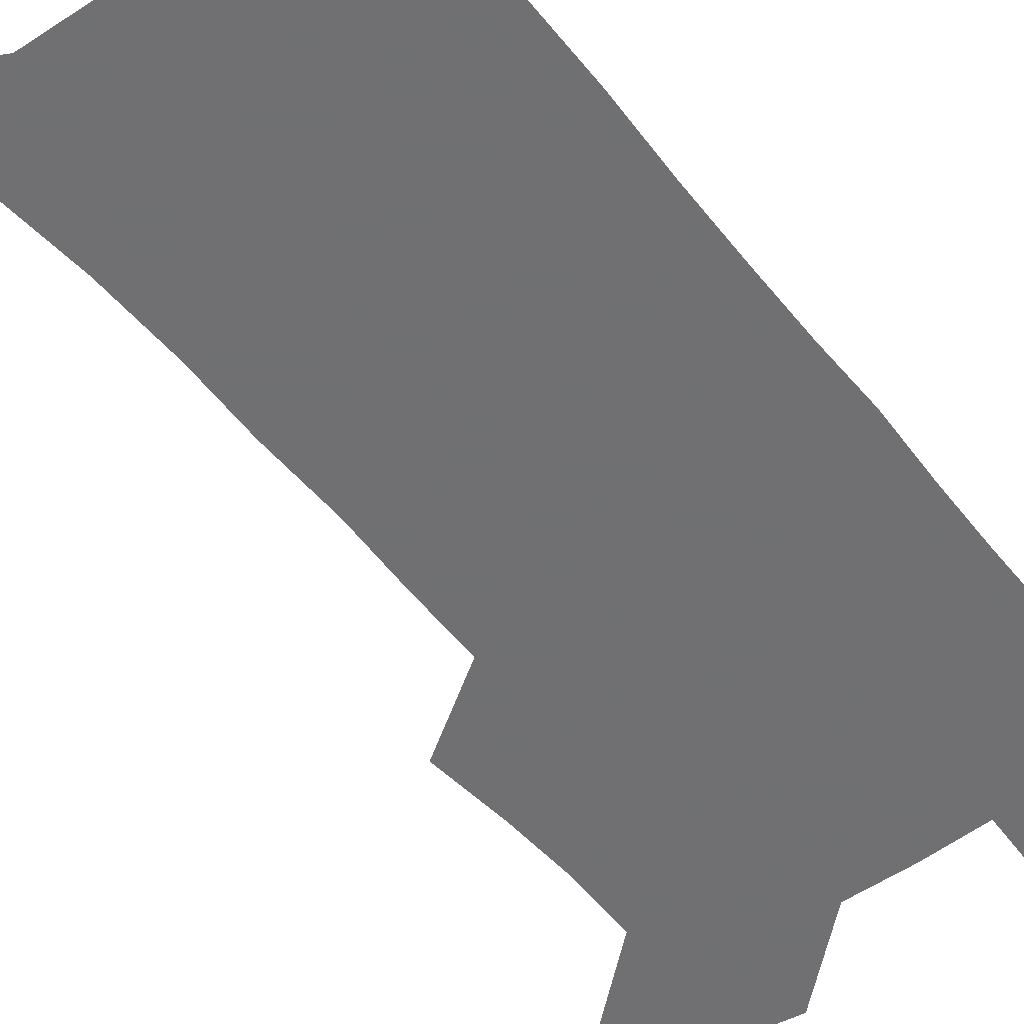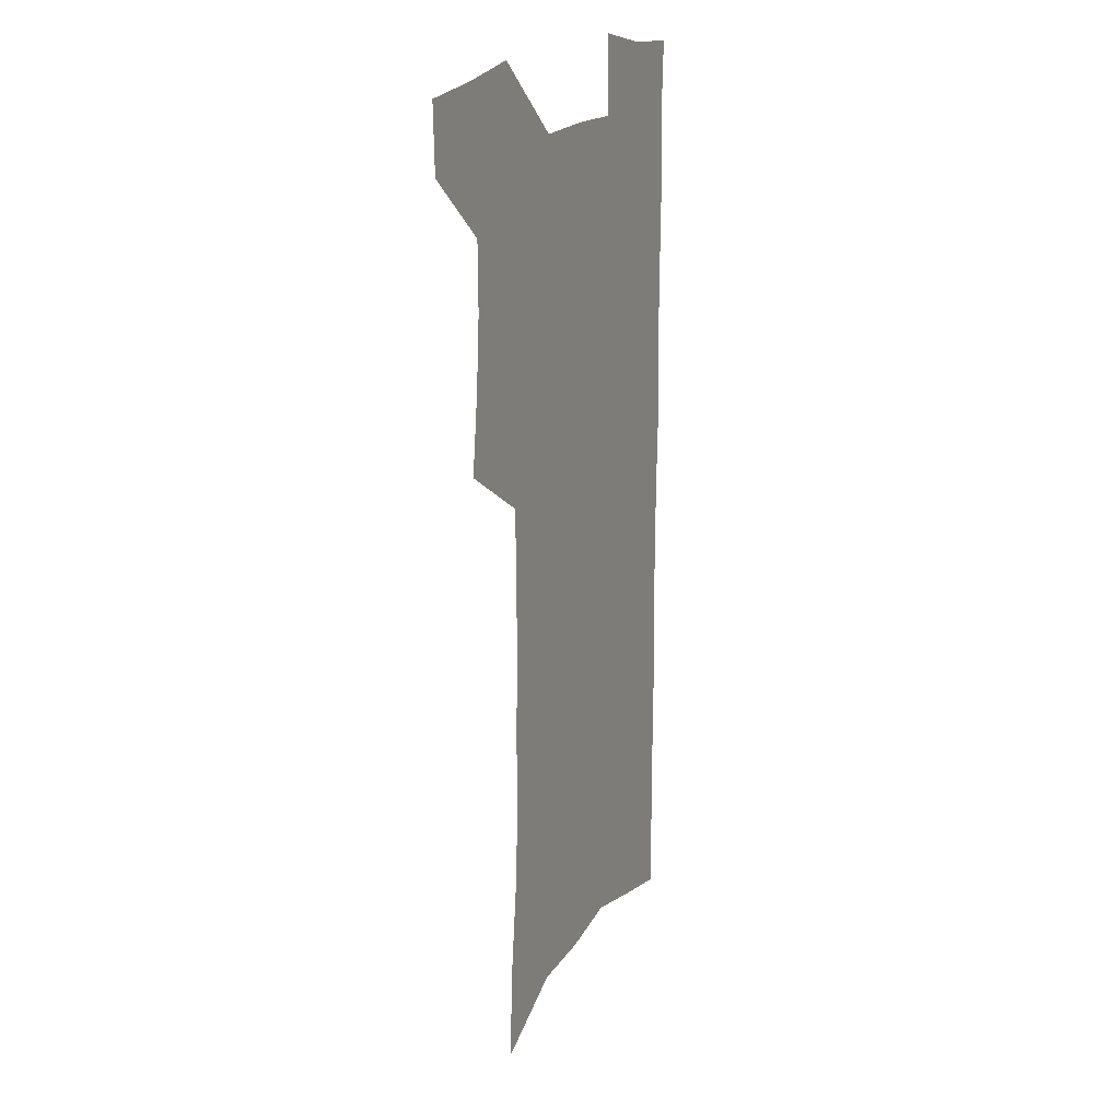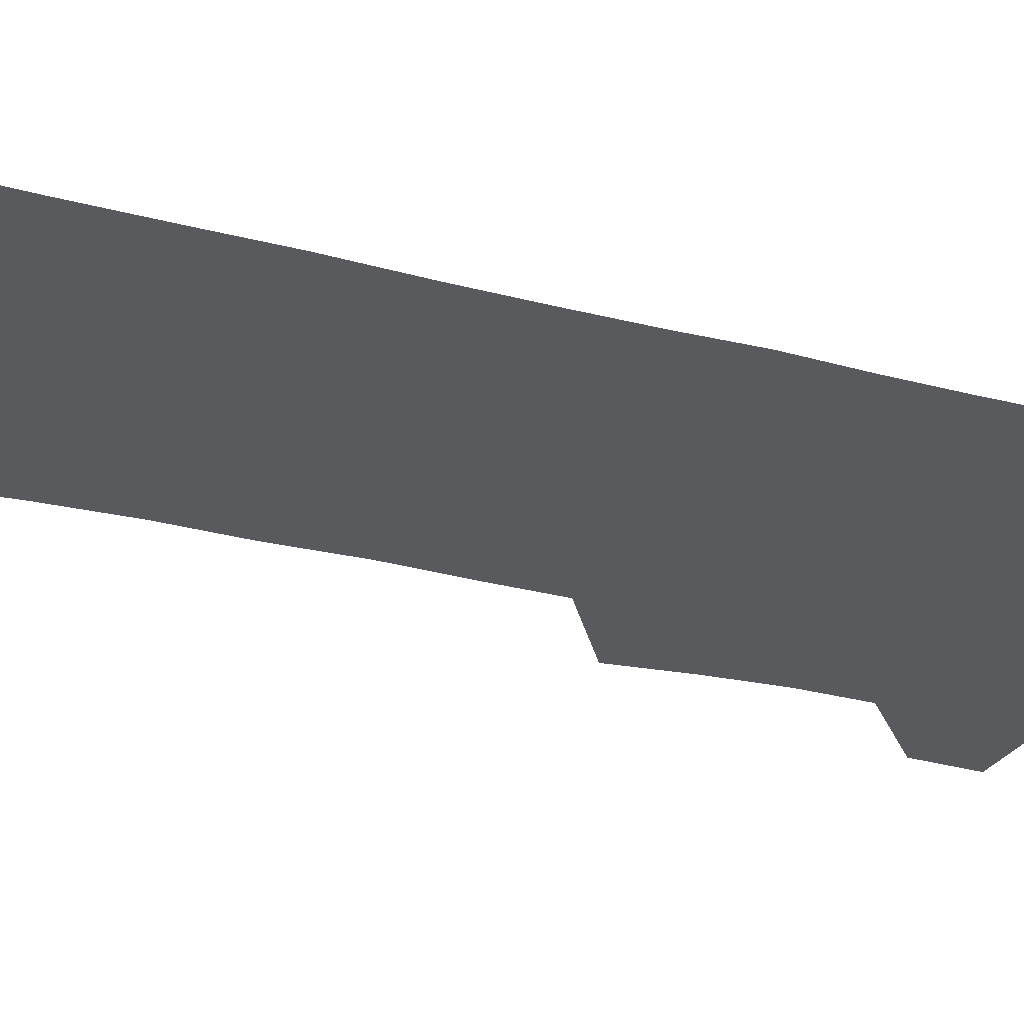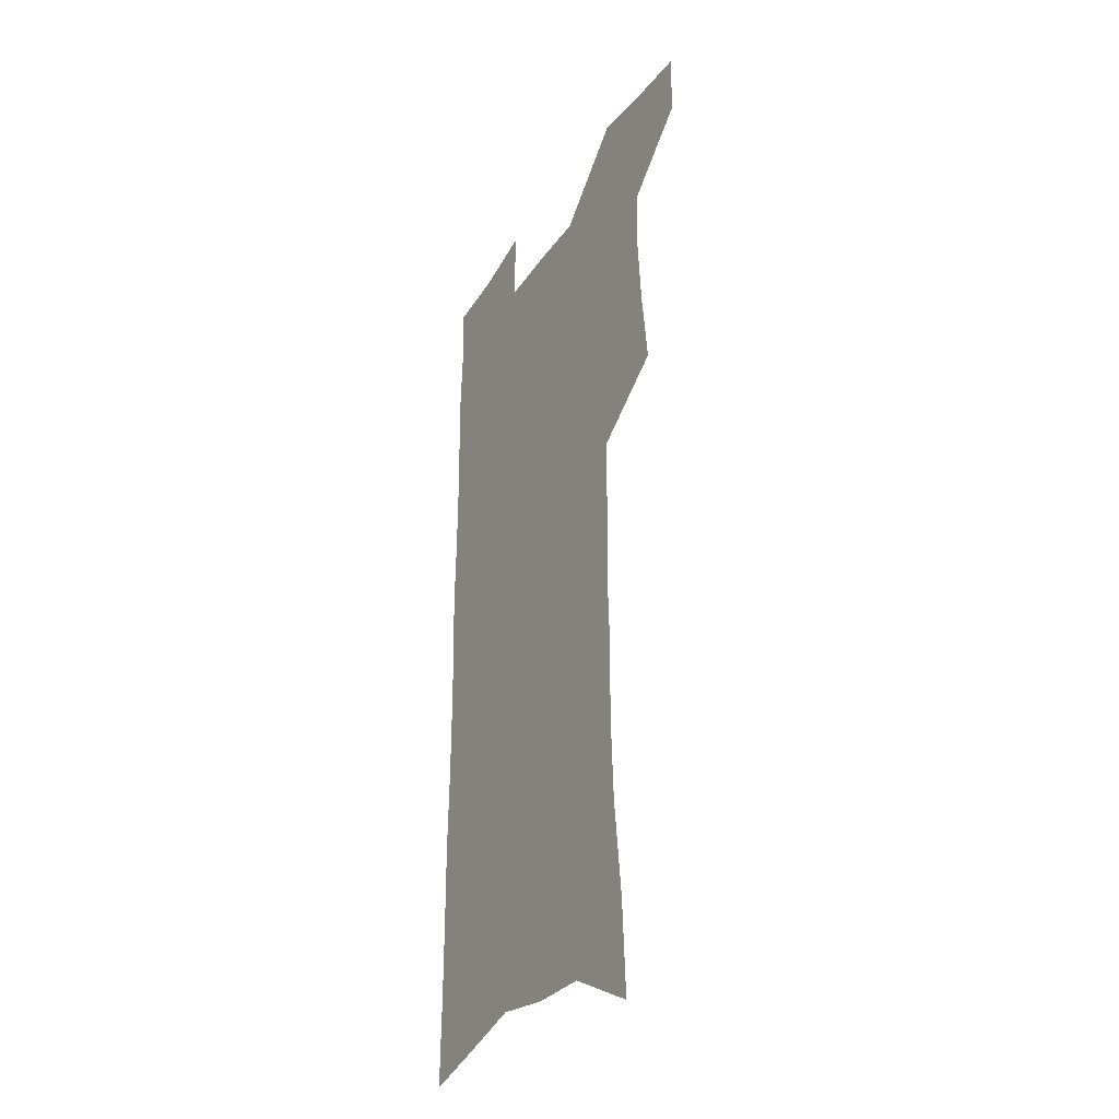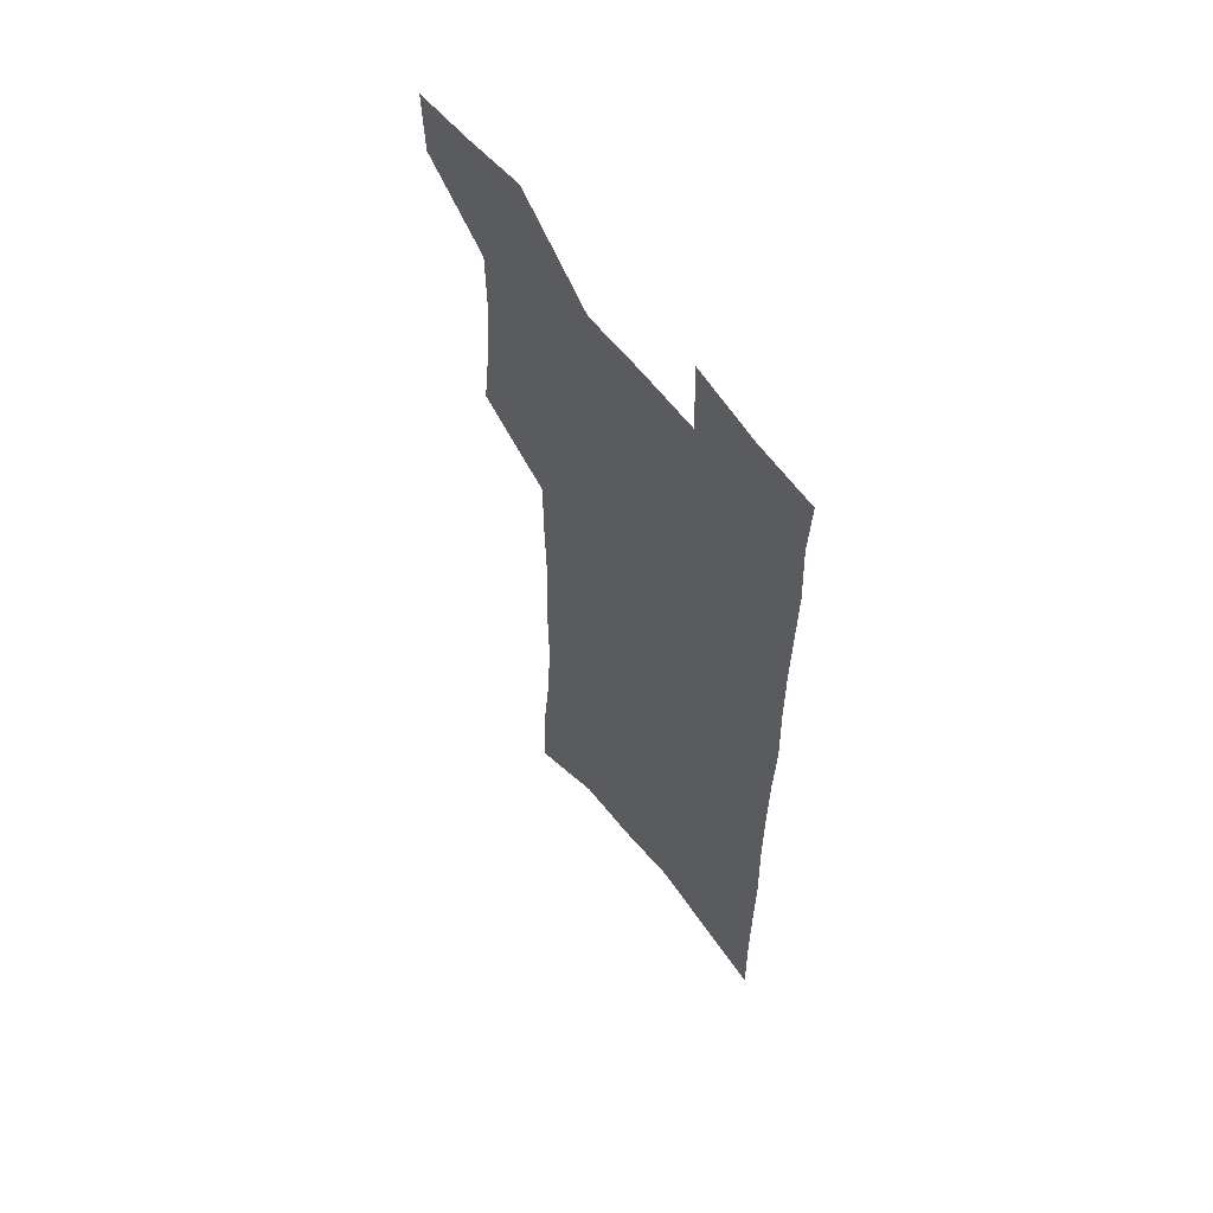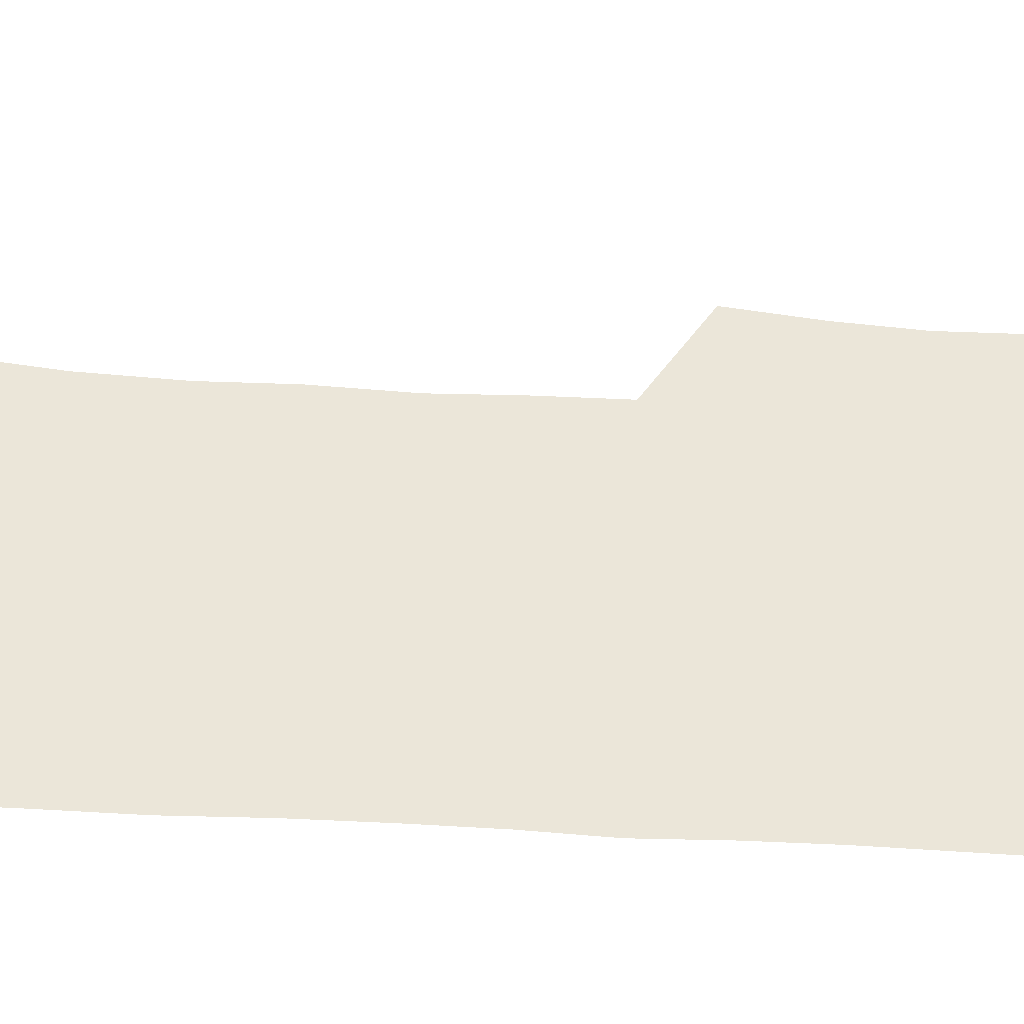
<metadata>
{"format":"obj","ext":"obj","renderer":"f3d","projection":"perspective","resolution":1024,"background":"white","views":[{"elev":-55.0,"azim":37.8,"up":"+Z"},{"elev":19.3,"azim":-63.9,"up":"+Y"},{"elev":-30.8,"azim":69.4,"up":"+Z"},{"elev":-33.2,"azim":-118.8,"up":"+Y"},{"elev":60.9,"azim":52.6,"up":"+Y"},{"elev":57.2,"azim":92.9,"up":"+Z"}]}
</metadata>
<code>
v 485.3 532.4 0
v 484.4 560.2 0
v 510.4 414.9 0
v 514.2 447.2 0
v 516.3 477.4 0
v 516 505.7 0
v 517.3 533.7 0
v 512.6 563.3 0
v 536.9 146.8 0
v 538.9 186.3 0
v 543.4 227.9 0
v 545 263.6 0
v 544.6 295.7 0
v 546 330.4 0
v 545.2 361.3 0
v 545.1 392.4 0
v 546.6 423.5 0
v 547 452.4 0
v 547.7 480.5 0
v 549.5 508.2 0
v 546.1 536 0
v 540.3 567.9 0
v 572.4 166.6 0
v 574.8 206.8 0
v 575.6 242.1 0
v 575.6 274.6 0
v 574.4 304.9 0
v 575.7 338.8 0
v 576.2 370.2 0
v 576.5 399.7 0
v 576.1 427.7 0
v 576.9 456 0
v 576.6 482.7 0
v 576.6 509.3 0
v 575.5 536.3 0
v 600.3 168.2 0
v 602.9 215.3 0
v 603 248.4 0
v 602.5 279.2 0
v 603 312.7 0
v 603 343.4 0
v 603.1 373.4 0
v 603.1 401.8 0
v 603.4 430.1 0
v 603.6 457.3 0
v 603.9 483.9 0
v 603.6 509.8 0
v 602.9 537.3 0
v 628.7 173.7 0
v 629 214.6 0
v 629.2 248.1 0
v 628.9 281.8 0
v 629.1 311.9 0
v 628.9 344.2 0
v 629 373.6 0
v 629.2 401.9 0
v 629.5 429.7 0
v 629.7 457.1 0
v 630 483.7 0
v 630.2 509.9 0
v 630.5 536.8 0
v 629.4 569.7 0
v 657.2 167.4 0
v 655.7 210.6 0
v 656.8 242.2 0
v 655.6 278 0
v 655.4 310.2 0
v 655.4 341.1 0
v 655.4 371.1 0
v 655.6 400 0
v 656 428 0
v 656.4 455.6 0
v 656.6 482.8 0
v 656.4 509.6 0
v 657.7 535.4 0
v 659.1 563.5 0
v 686.3 161.5 0
v 685.6 199.8 0
v 685.6 234.2 0
v 685.9 267.5 0
v 685 301.3 0
v 685 333.1 0
v 685.3 363.7 0
v 686.4 392.9 0
v 685.5 423.2 0
v 685.4 452.1 0
v 685.8 480 0
v 686.3 507.5 0
v 685 535.2 0
v 686.2 561.8 0
f 6 7 1
f 1 7 2
f 7 8 2
f 16 17 3
f 3 17 4
f 17 18 4
f 4 18 5
f 18 19 5
f 5 19 6
f 19 20 6
f 6 20 7
f 20 21 7
f 7 21 8
f 21 22 8
f 9 23 10
f 23 24 10
f 10 24 11
f 24 25 11
f 11 25 12
f 25 26 12
f 12 26 13
f 26 27 13
f 13 27 14
f 27 28 14
f 14 28 15
f 28 29 15
f 15 29 16
f 29 30 16
f 16 30 17
f 30 31 17
f 17 31 18
f 31 32 18
f 18 32 19
f 32 33 19
f 19 33 20
f 33 34 20
f 20 34 21
f 34 35 21
f 21 35 22
f 23 36 24
f 36 37 24
f 24 37 25
f 37 38 25
f 25 38 26
f 38 39 26
f 26 39 27
f 39 40 27
f 27 40 28
f 40 41 28
f 28 41 29
f 41 42 29
f 29 42 30
f 42 43 30
f 30 43 31
f 43 44 31
f 31 44 32
f 44 45 32
f 32 45 33
f 45 46 33
f 33 46 34
f 46 47 34
f 34 47 35
f 47 48 35
f 36 49 37
f 49 50 37
f 37 50 38
f 50 51 38
f 38 51 39
f 51 52 39
f 39 52 40
f 52 53 40
f 40 53 41
f 53 54 41
f 41 54 42
f 54 55 42
f 42 55 43
f 55 56 43
f 43 56 44
f 56 57 44
f 44 57 45
f 57 58 45
f 45 58 46
f 58 59 46
f 46 59 47
f 59 60 47
f 47 60 48
f 60 61 48
f 49 63 50
f 63 64 50
f 50 64 51
f 64 65 51
f 51 65 52
f 65 66 52
f 52 66 53
f 66 67 53
f 53 67 54
f 67 68 54
f 54 68 55
f 68 69 55
f 55 69 56
f 69 70 56
f 56 70 57
f 70 71 57
f 57 71 58
f 71 72 58
f 58 72 59
f 72 73 59
f 59 73 60
f 73 74 60
f 60 74 61
f 74 75 61
f 61 75 62
f 75 76 62
f 63 77 64
f 77 78 64
f 64 78 65
f 78 79 65
f 65 79 66
f 79 80 66
f 66 80 67
f 80 81 67
f 67 81 68
f 81 82 68
f 68 82 69
f 82 83 69
f 69 83 70
f 83 84 70
f 70 84 71
f 84 85 71
f 71 85 72
f 85 86 72
f 72 86 73
f 86 87 73
f 73 87 74
f 87 88 74
f 74 88 75
f 88 89 75
f 75 89 76
f 89 90 76

</code>
